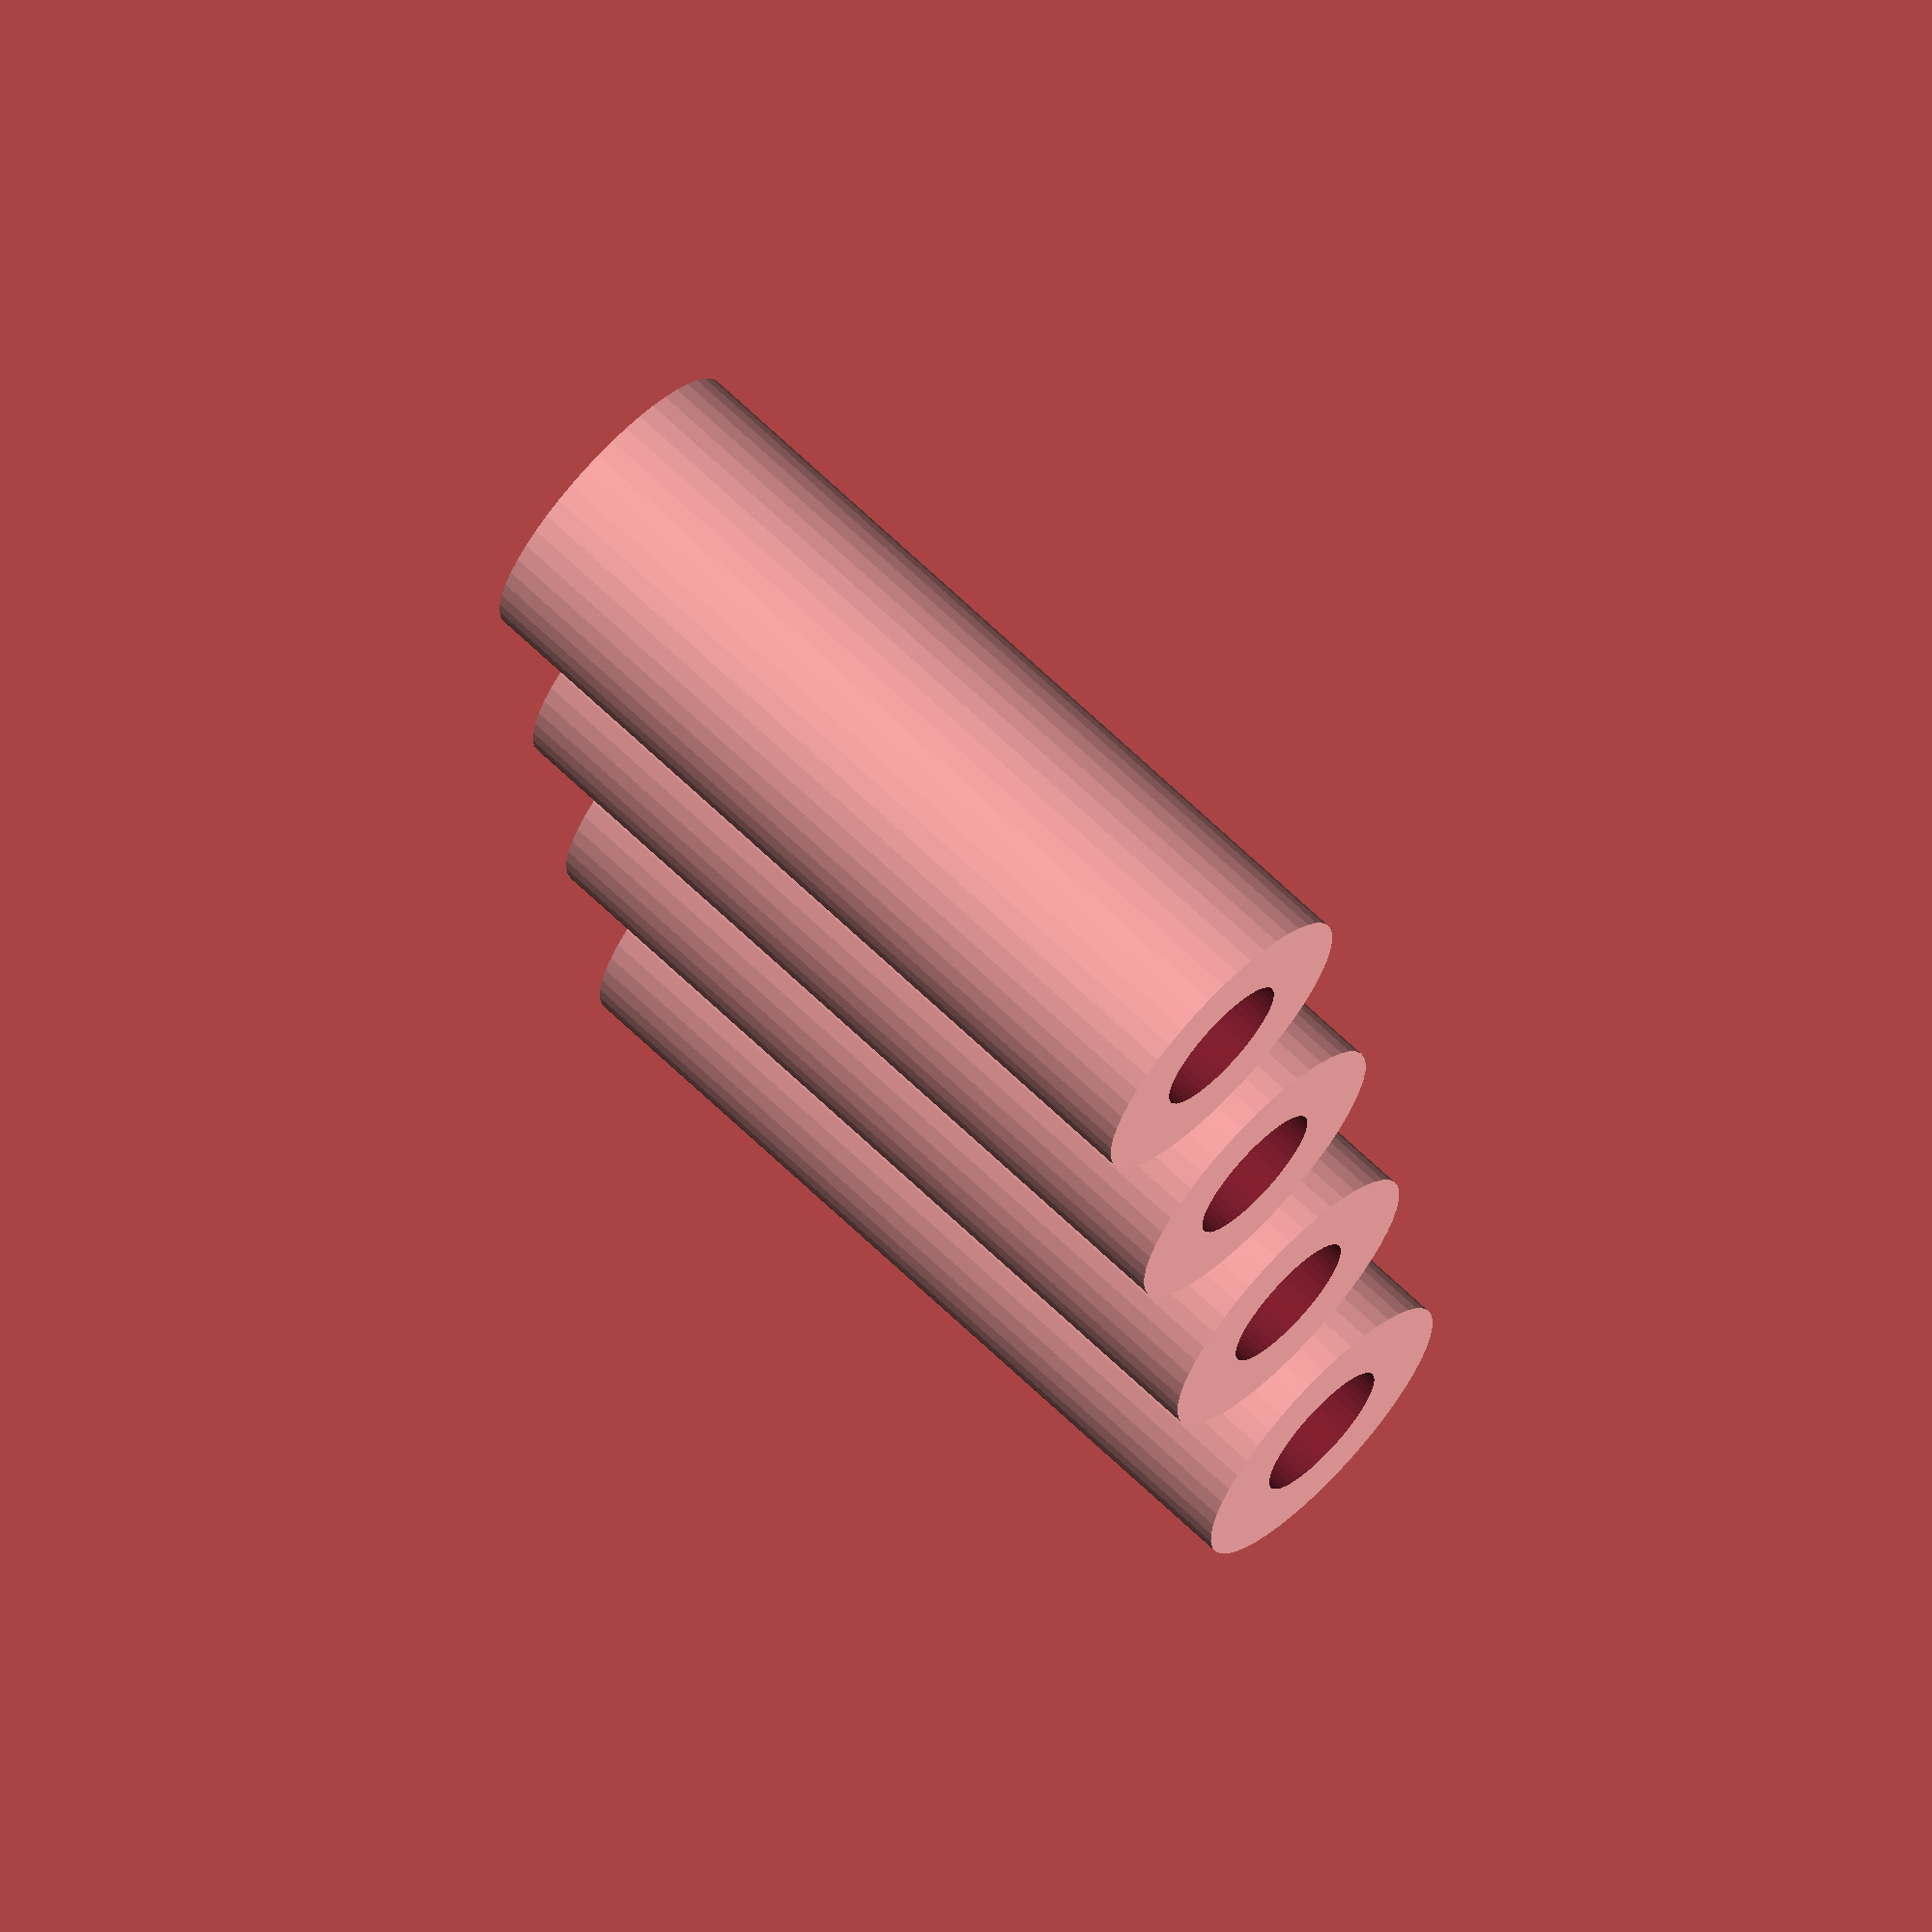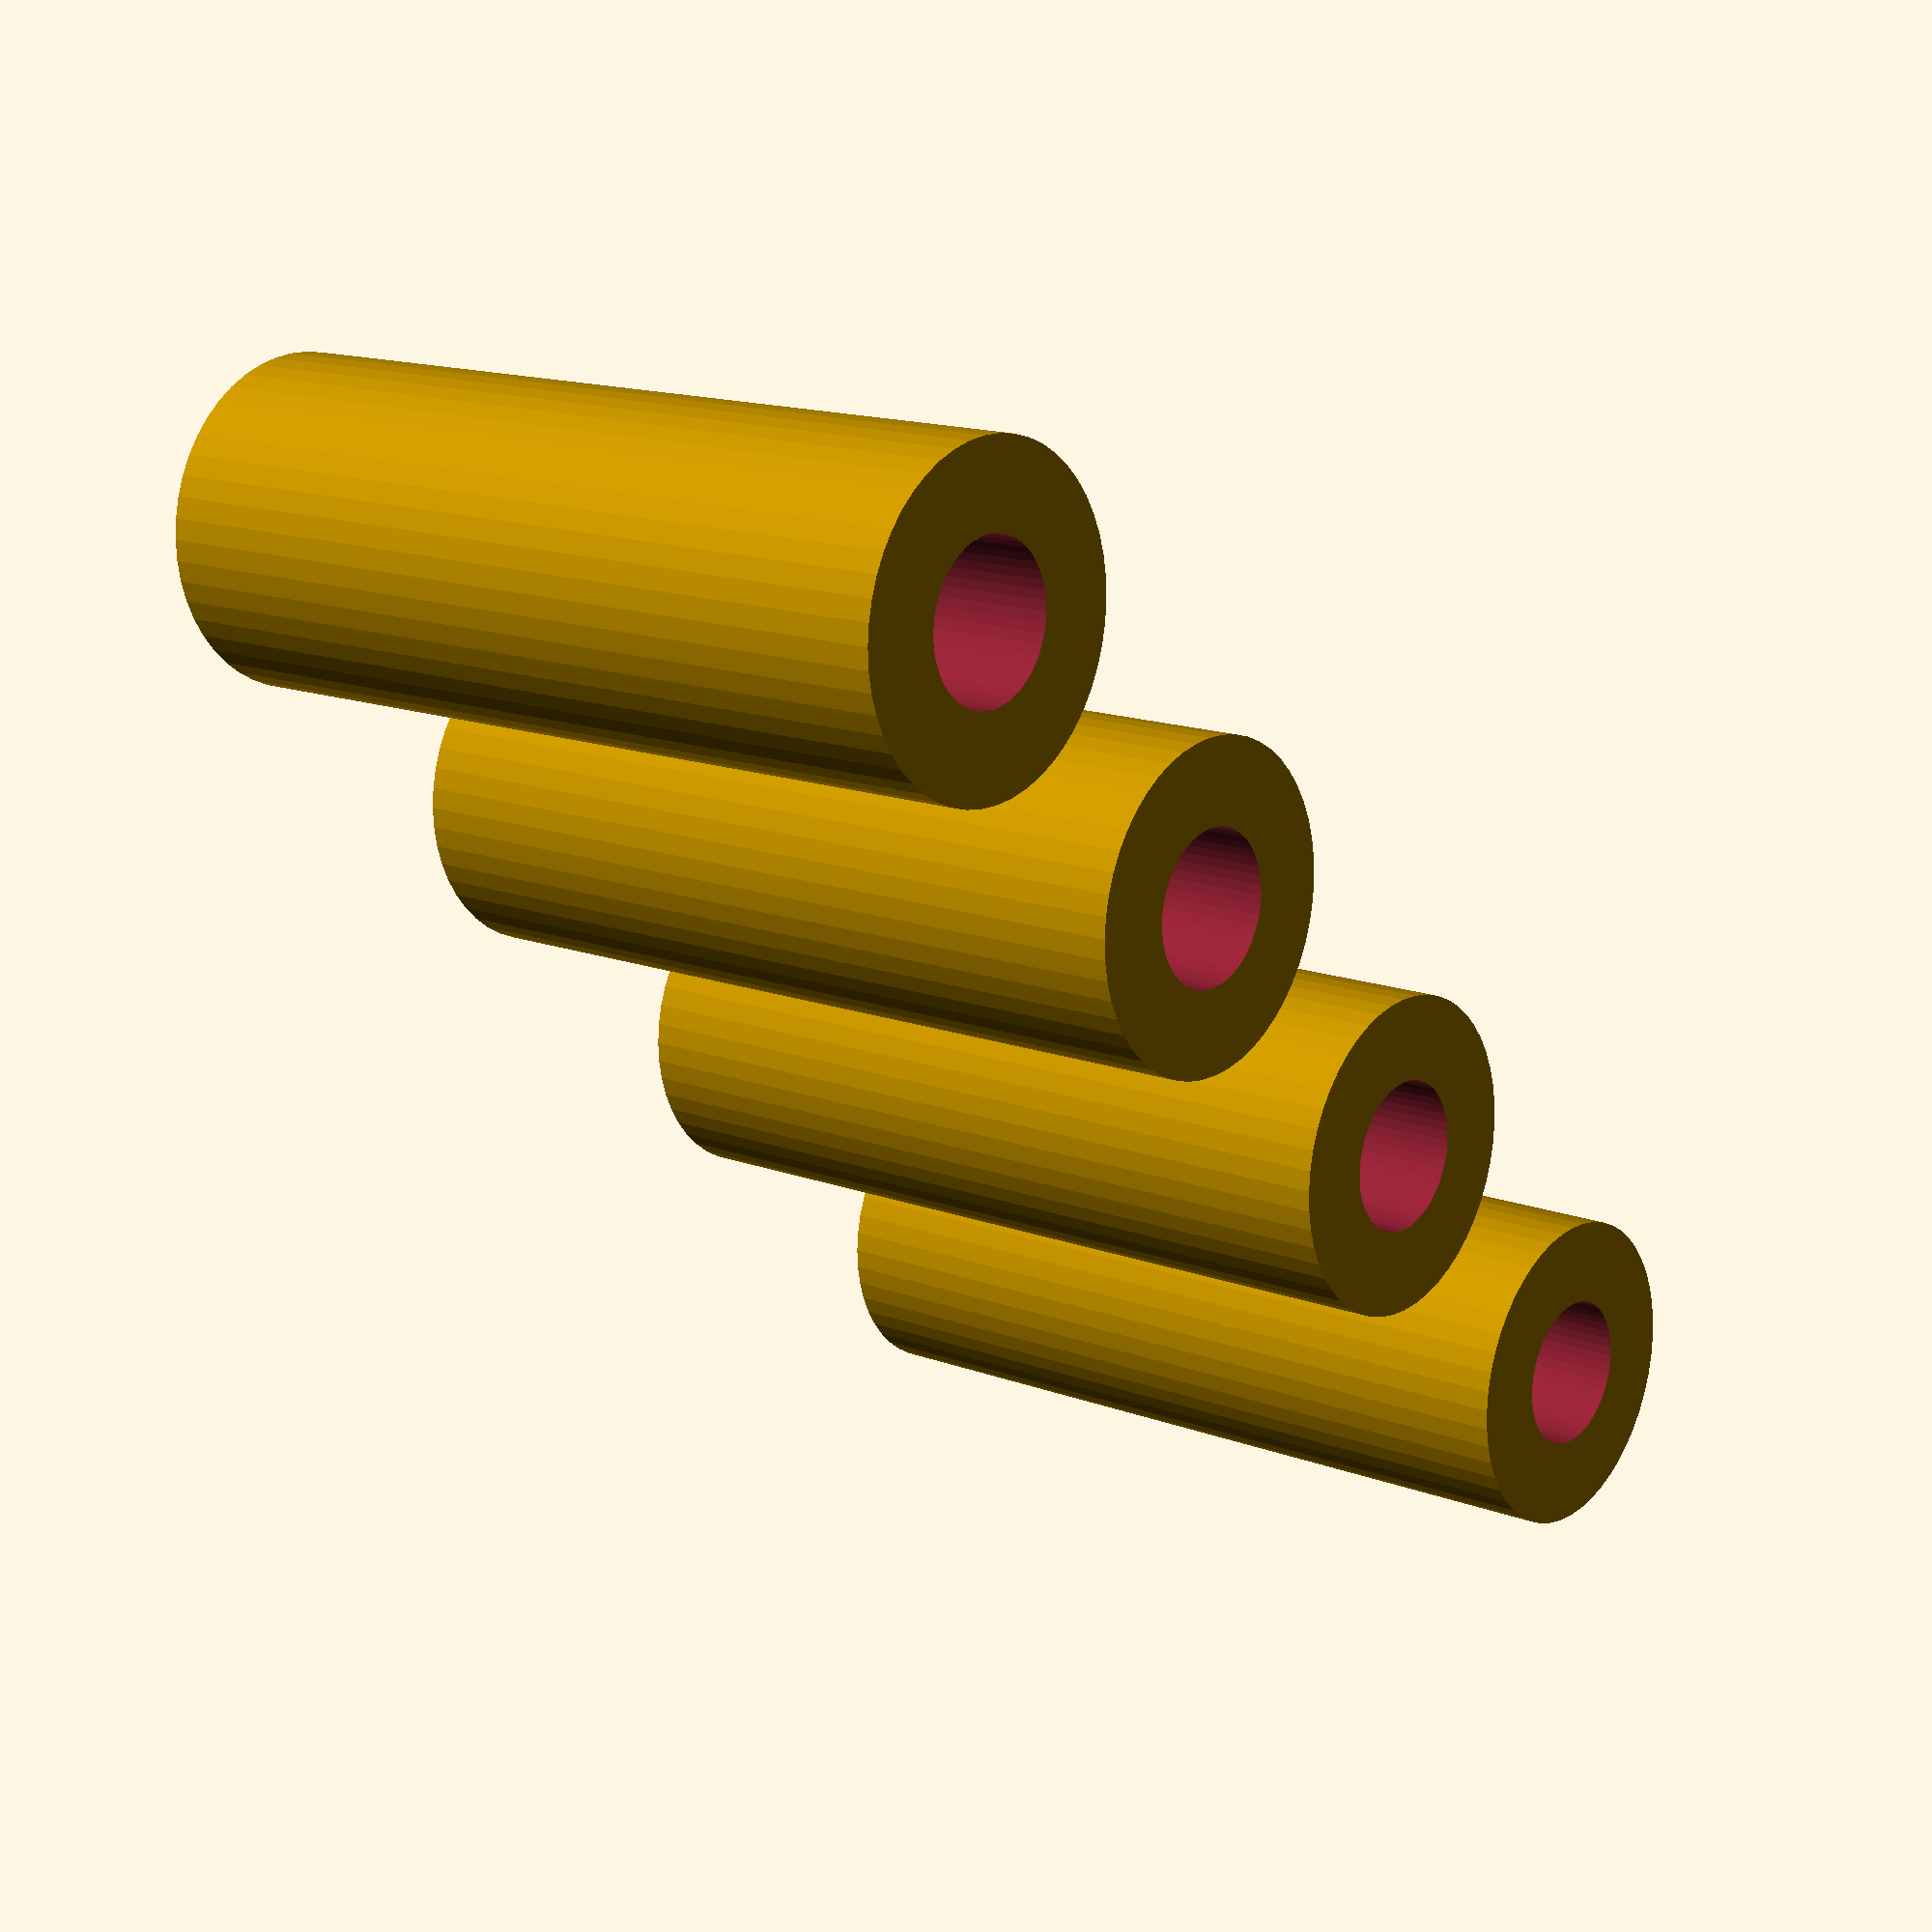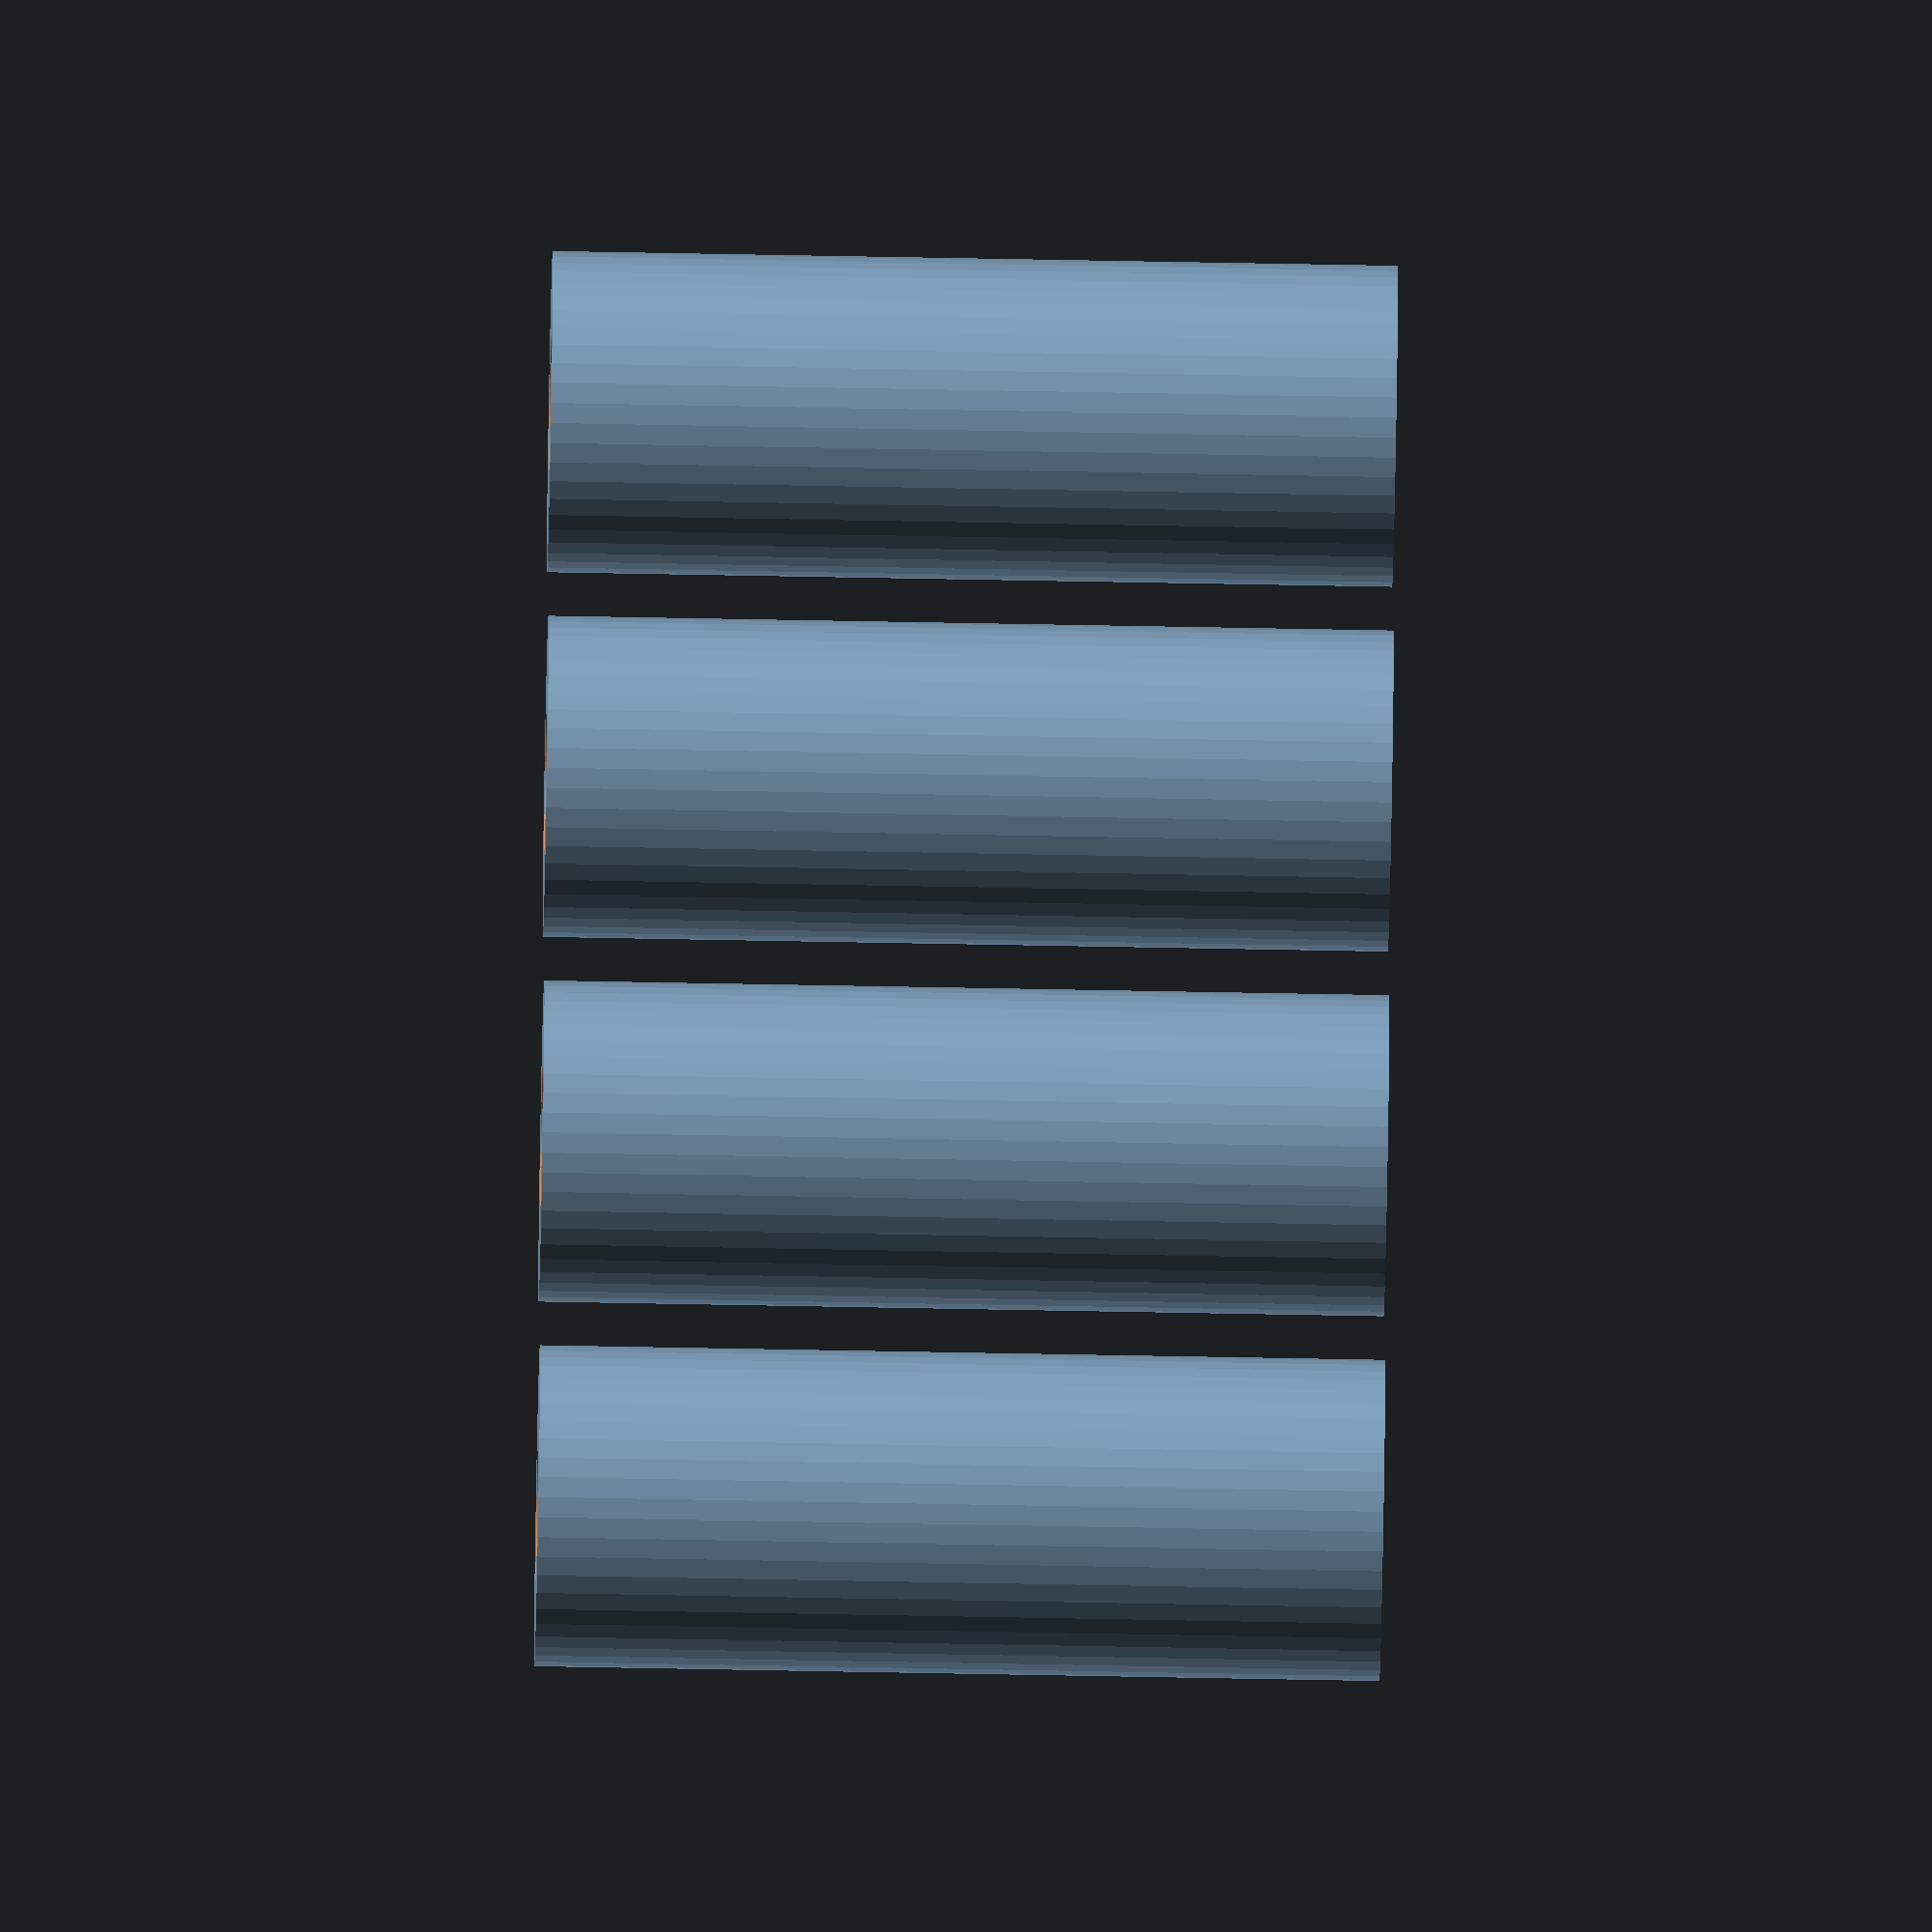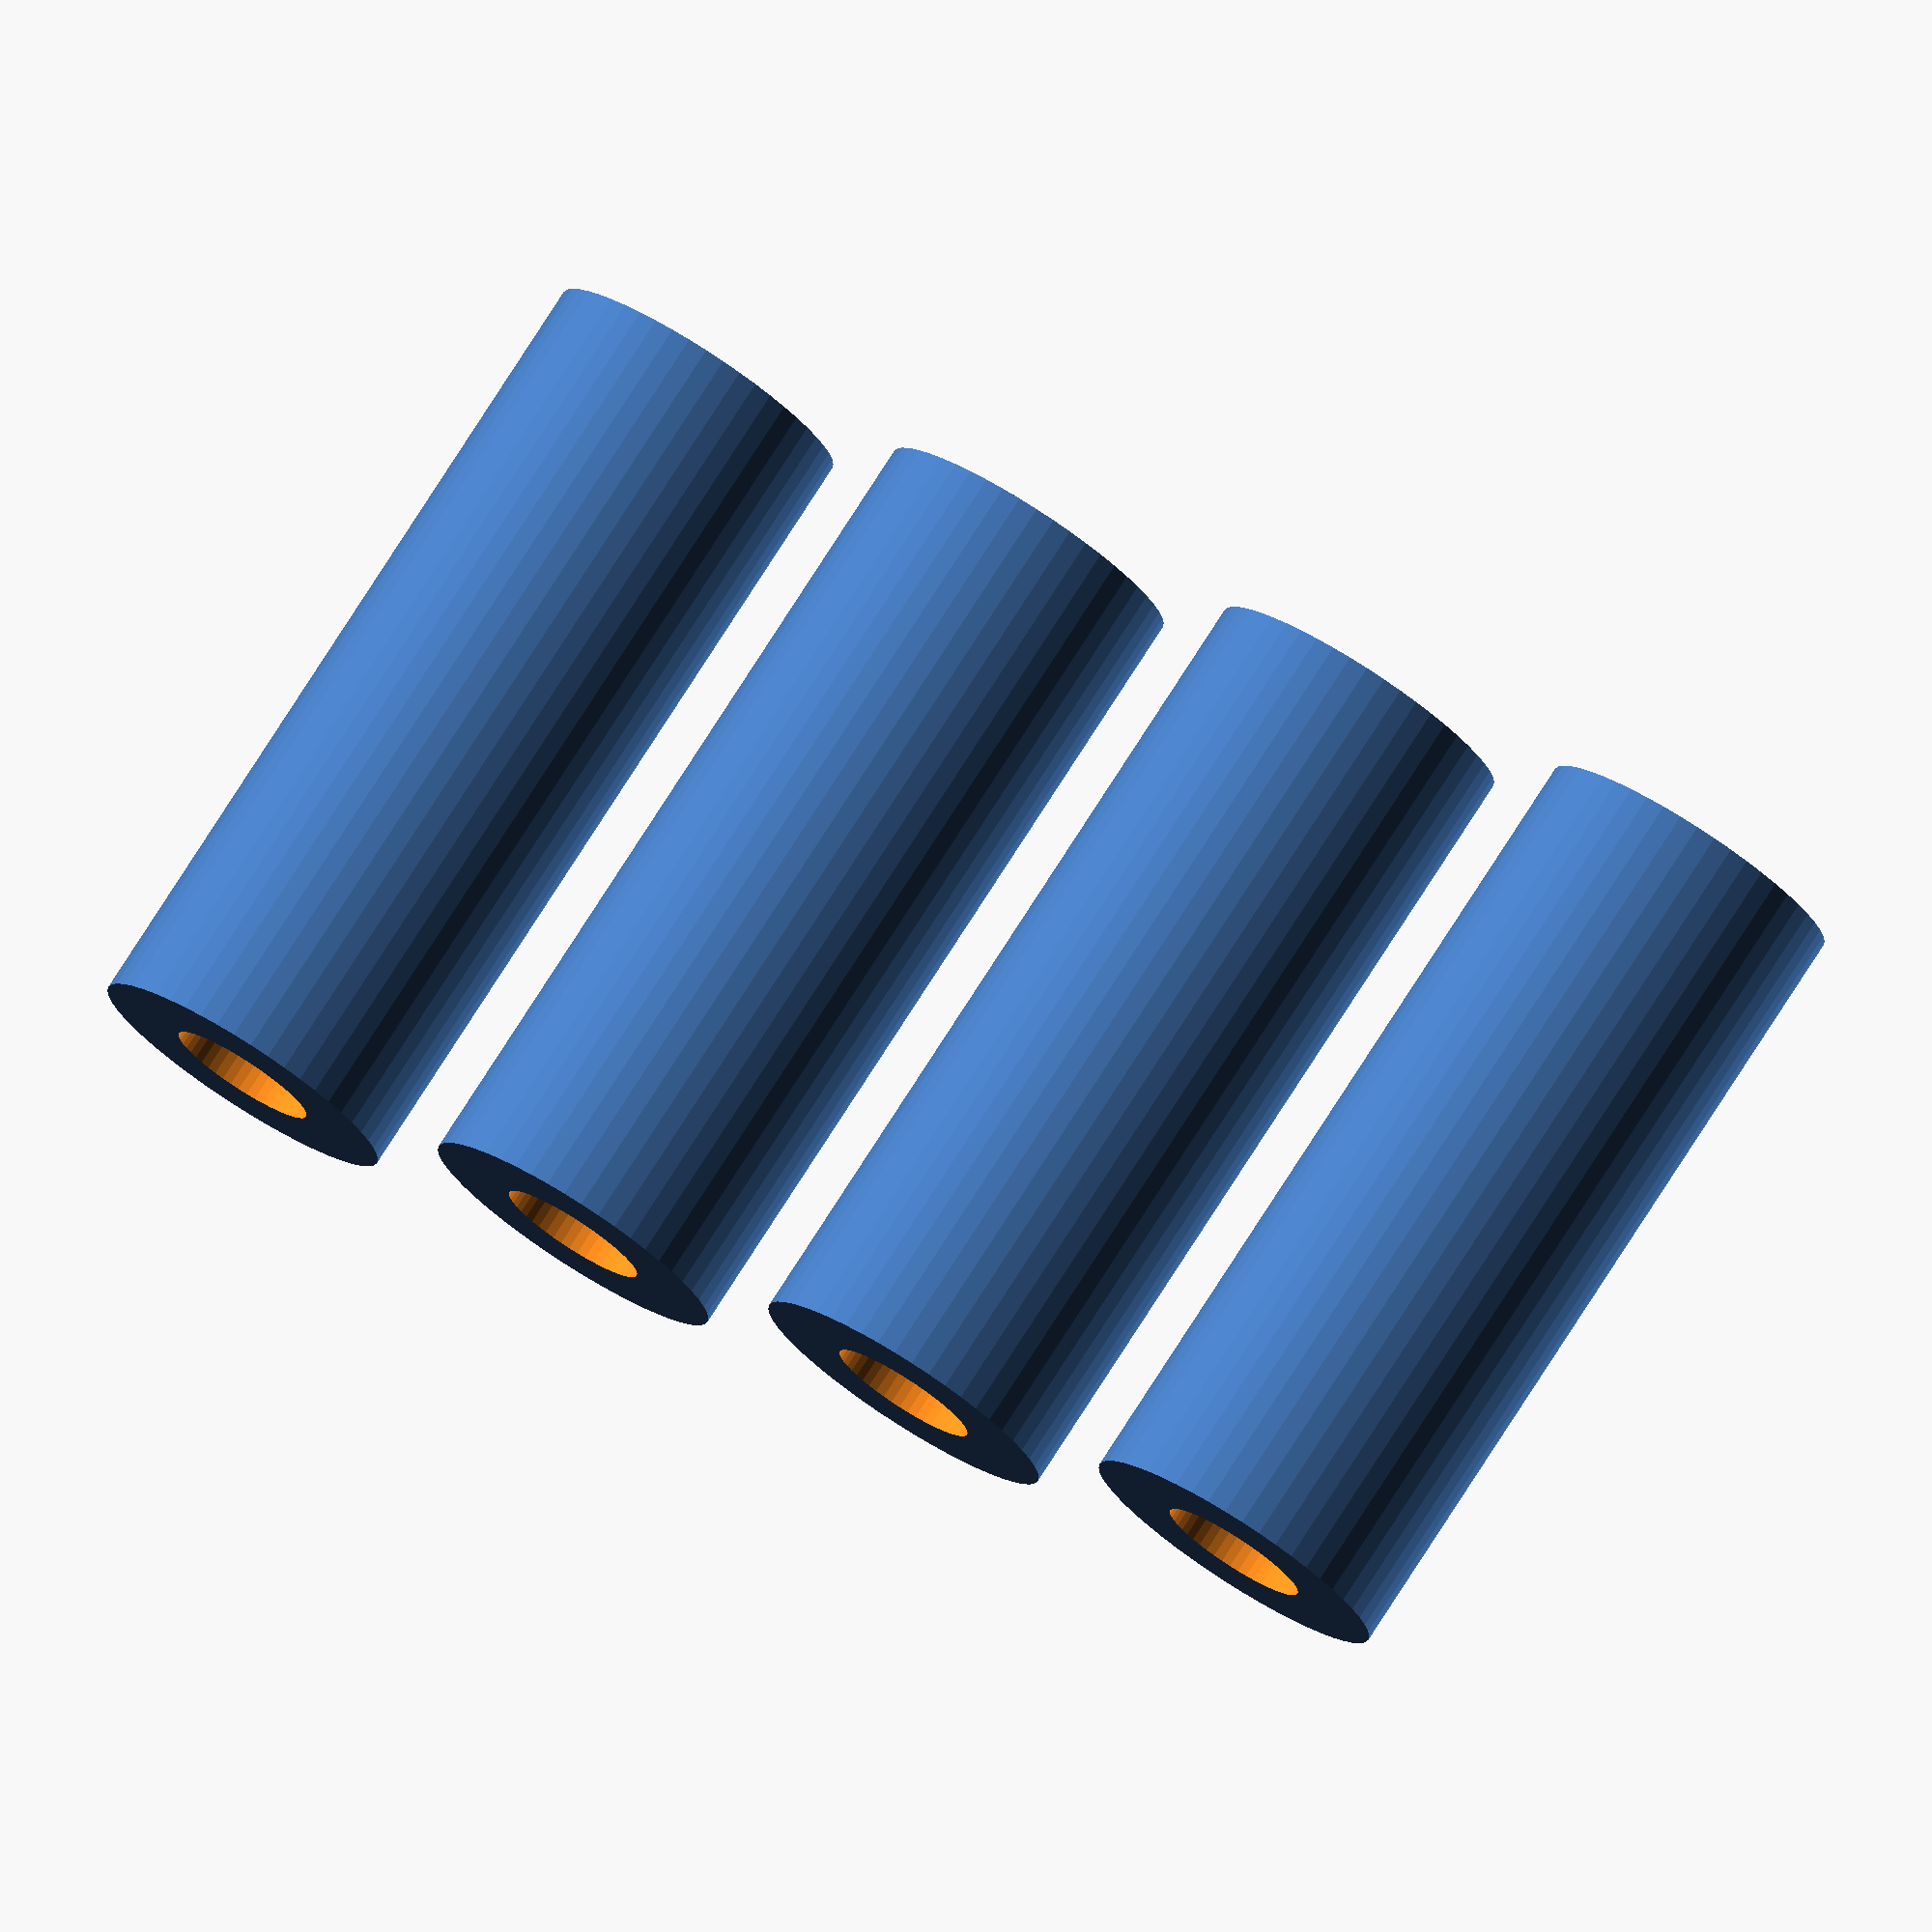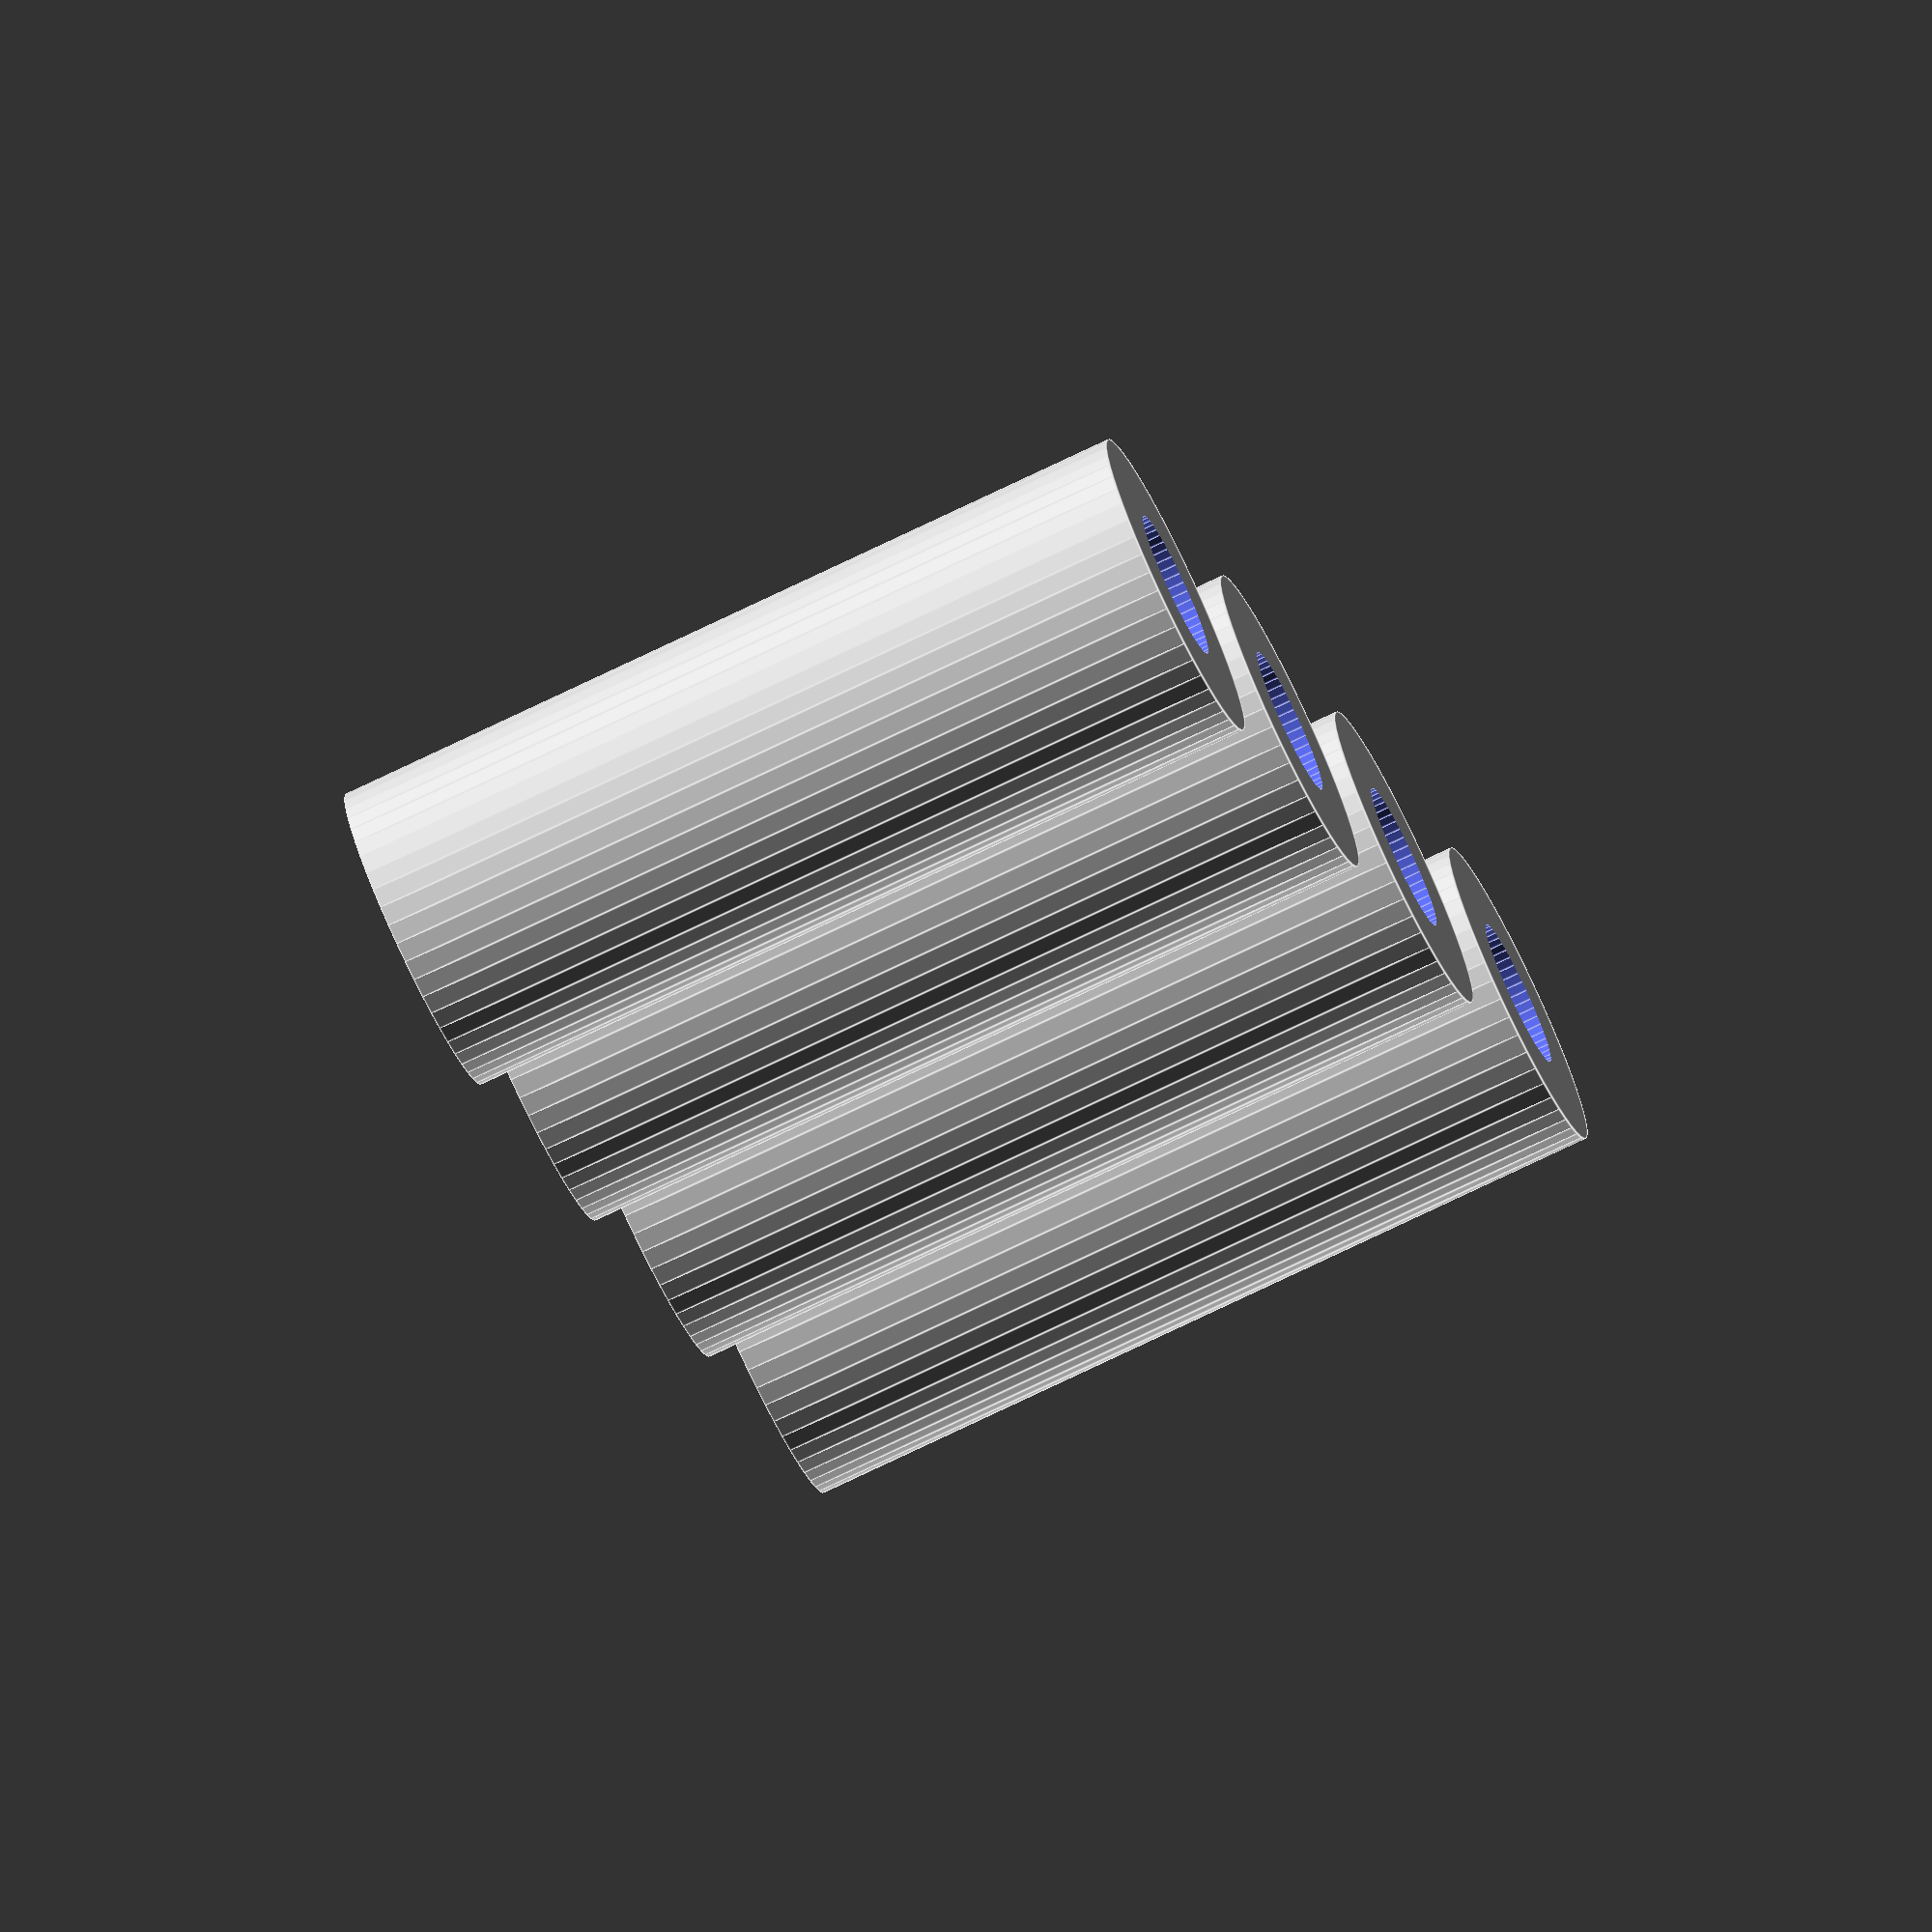
<openscad>
/*
*  Name: screw-washer.scad
*  Description: washer ring
*  Author: Anhtien Nguyen
*  Date: Aug 24, 2018
*/

// inner diameter of washer, default is M3 screw
diameter=3;
// clearance 
gap=0.6; 
// wall thickness between inner & outter wall
thickness=2; 
//  height
height=20; 
// how many copies
qty = 4;

 for (x = [1:1:qty])
    {
    translate([(x-1)*(diameter+gap+thickness+5),0,0]) printWasher();
}

module printWasher(rad = (diameter+gap)/2,thick=thickness,height=height) {
    difference() {
        // outter circle
        cylinder(r=rad+thick,h=height,$fn=50);
        // inner circle
        translate([0,0,-1]) cylinder(r=rad,h=height+2,$fn=50);
    }
}
    


</openscad>
<views>
elev=291.2 azim=276.2 roll=133.7 proj=o view=solid
elev=165.5 azim=224.0 roll=230.7 proj=p view=solid
elev=65.1 azim=299.6 roll=88.9 proj=o view=wireframe
elev=102.6 azim=28.9 roll=327.4 proj=o view=wireframe
elev=75.1 azim=234.0 roll=115.7 proj=o view=edges
</views>
